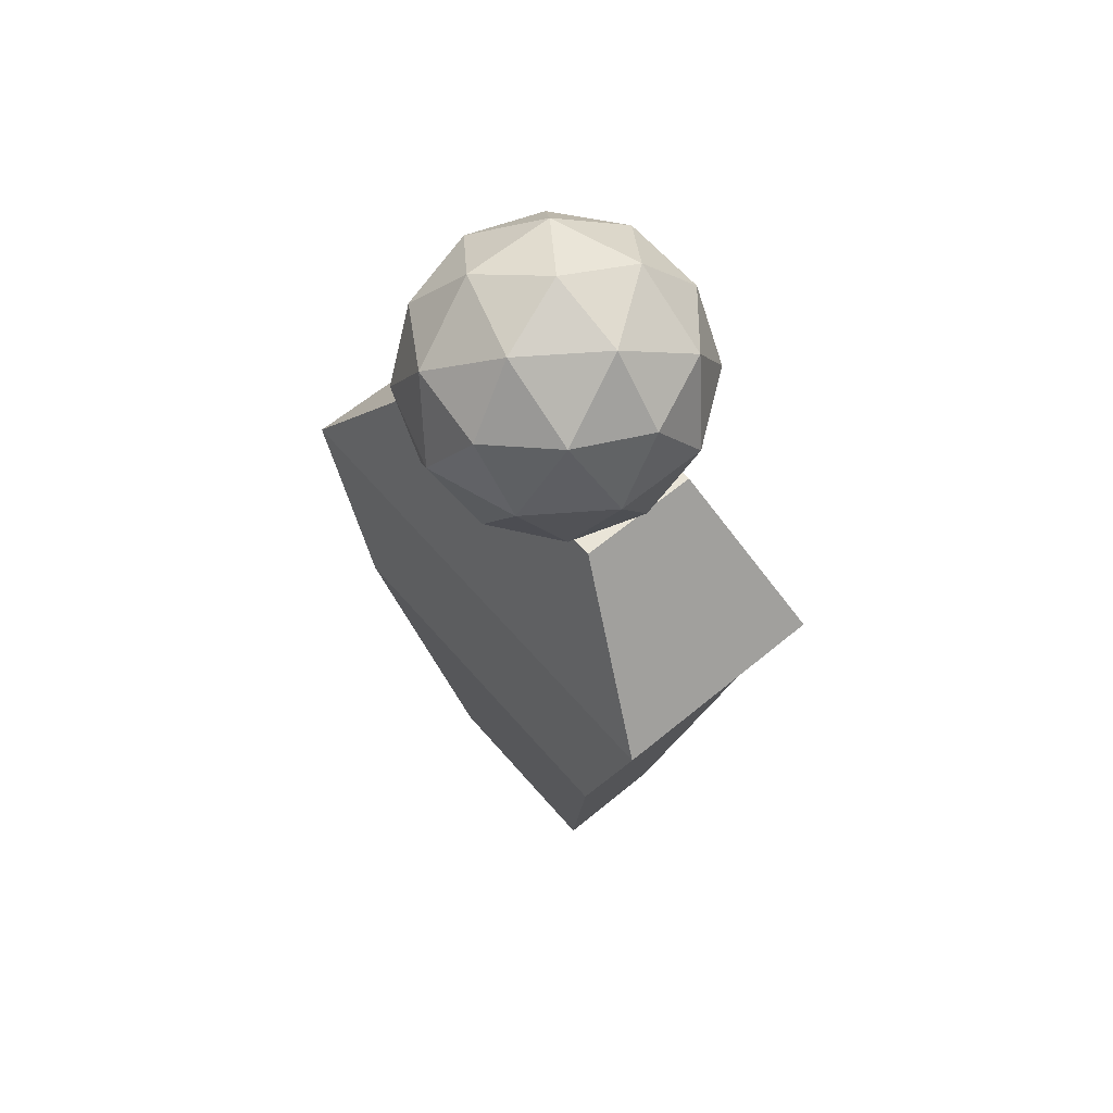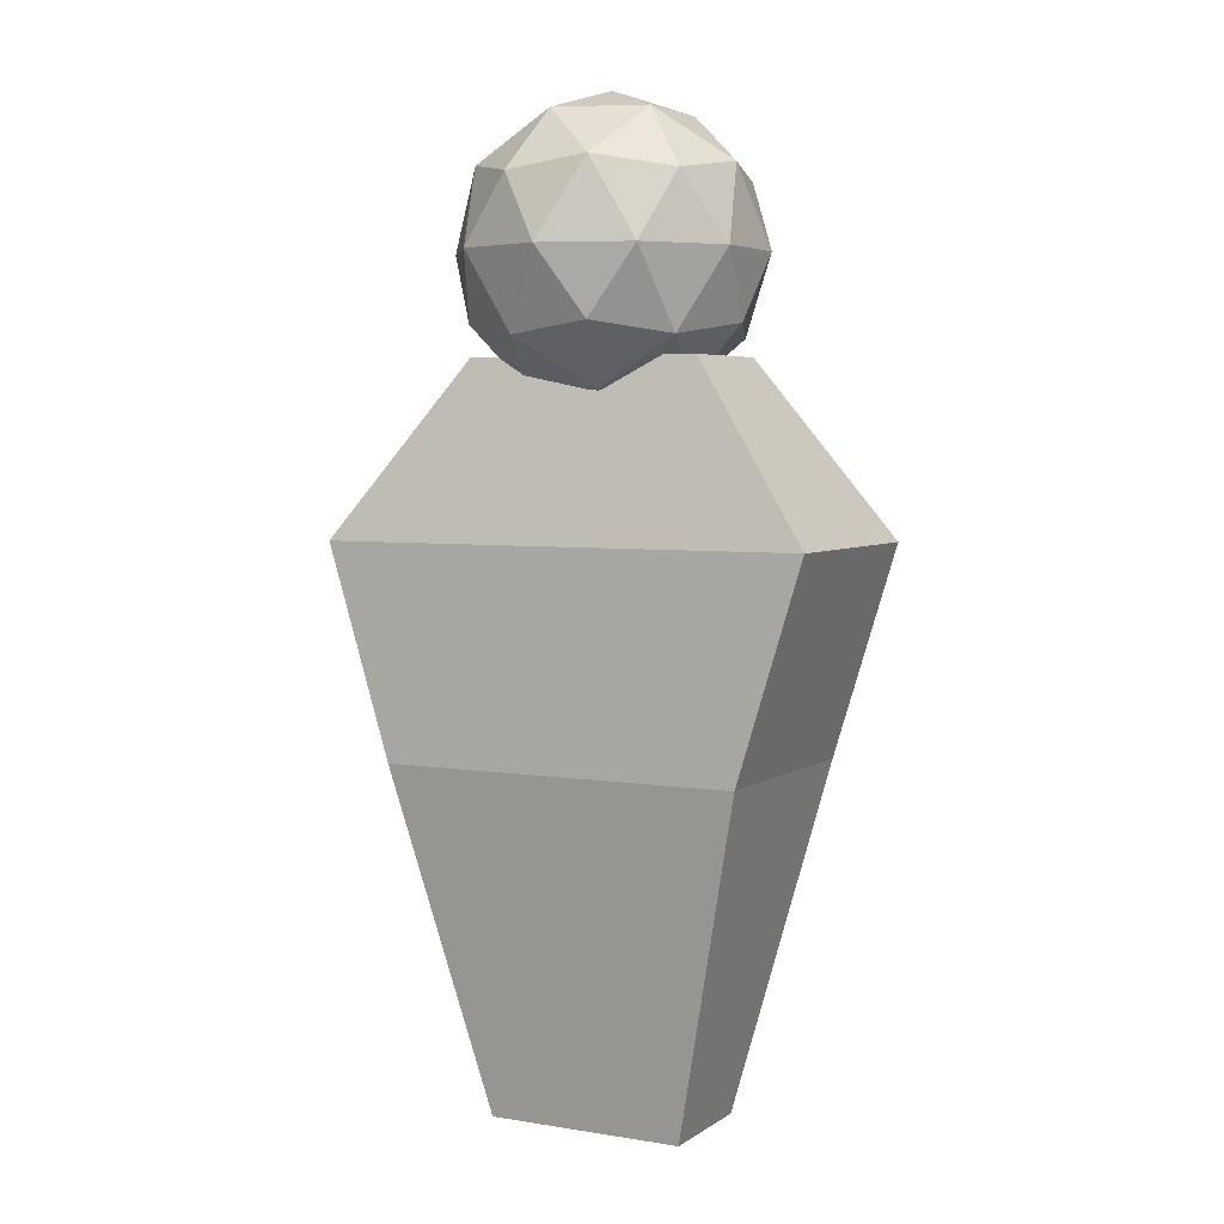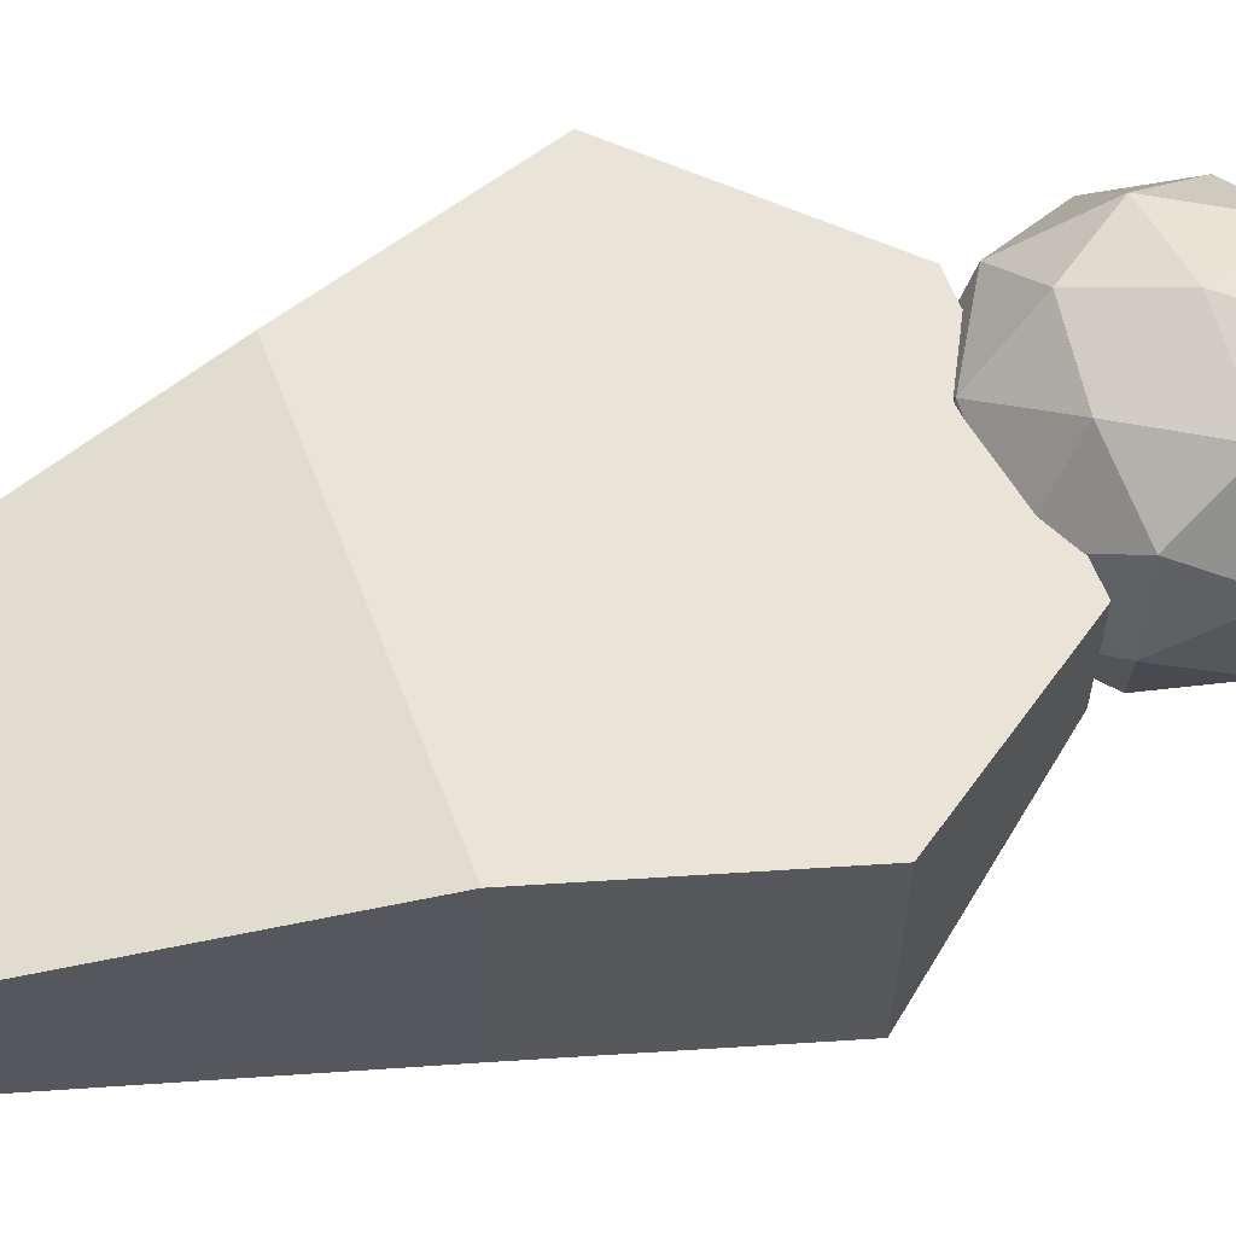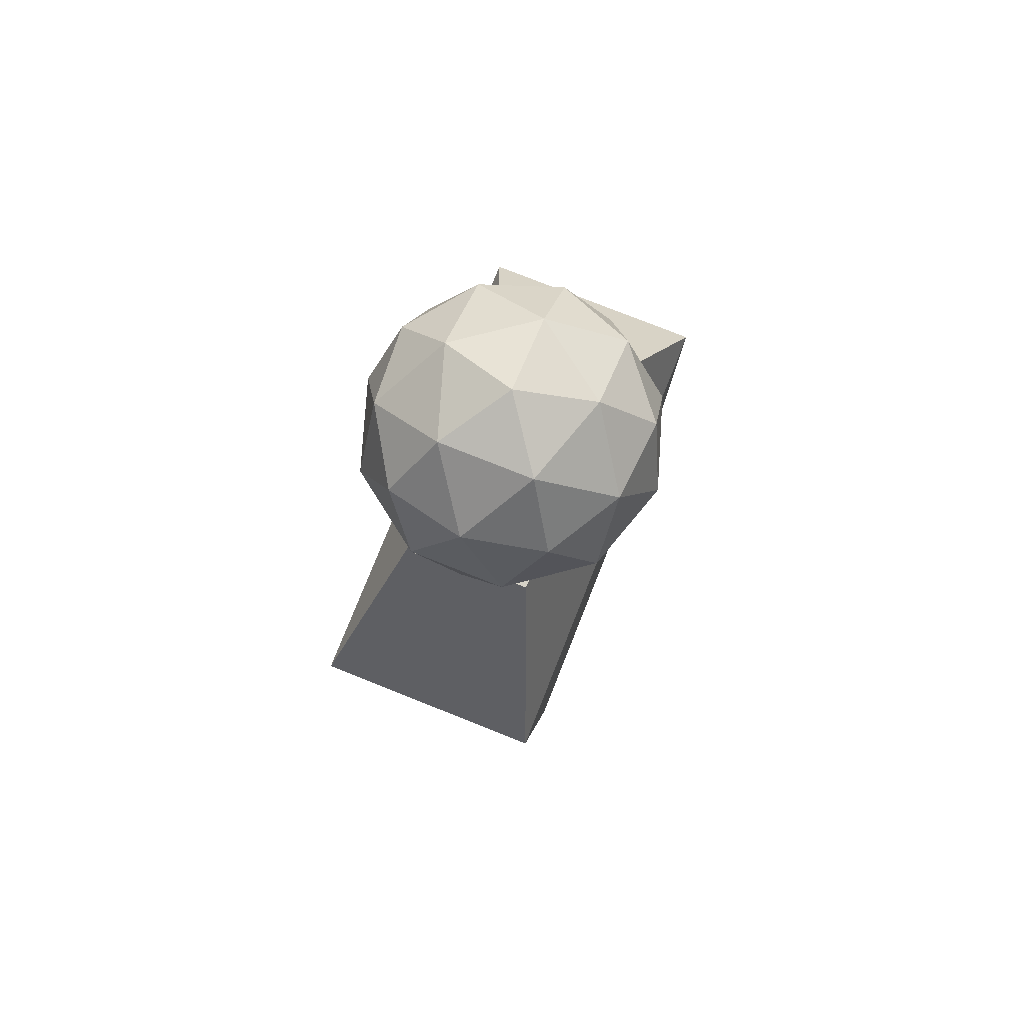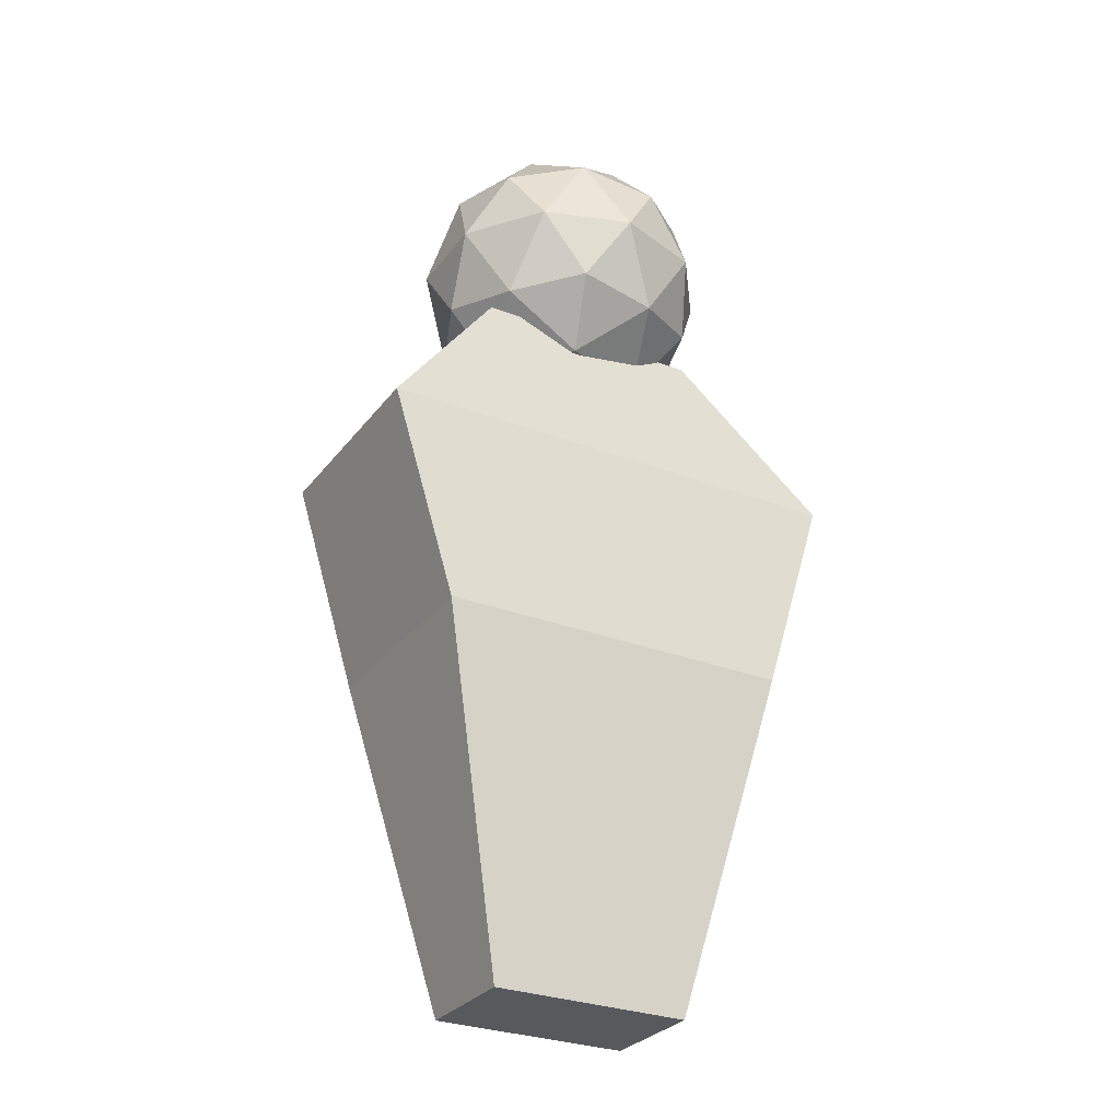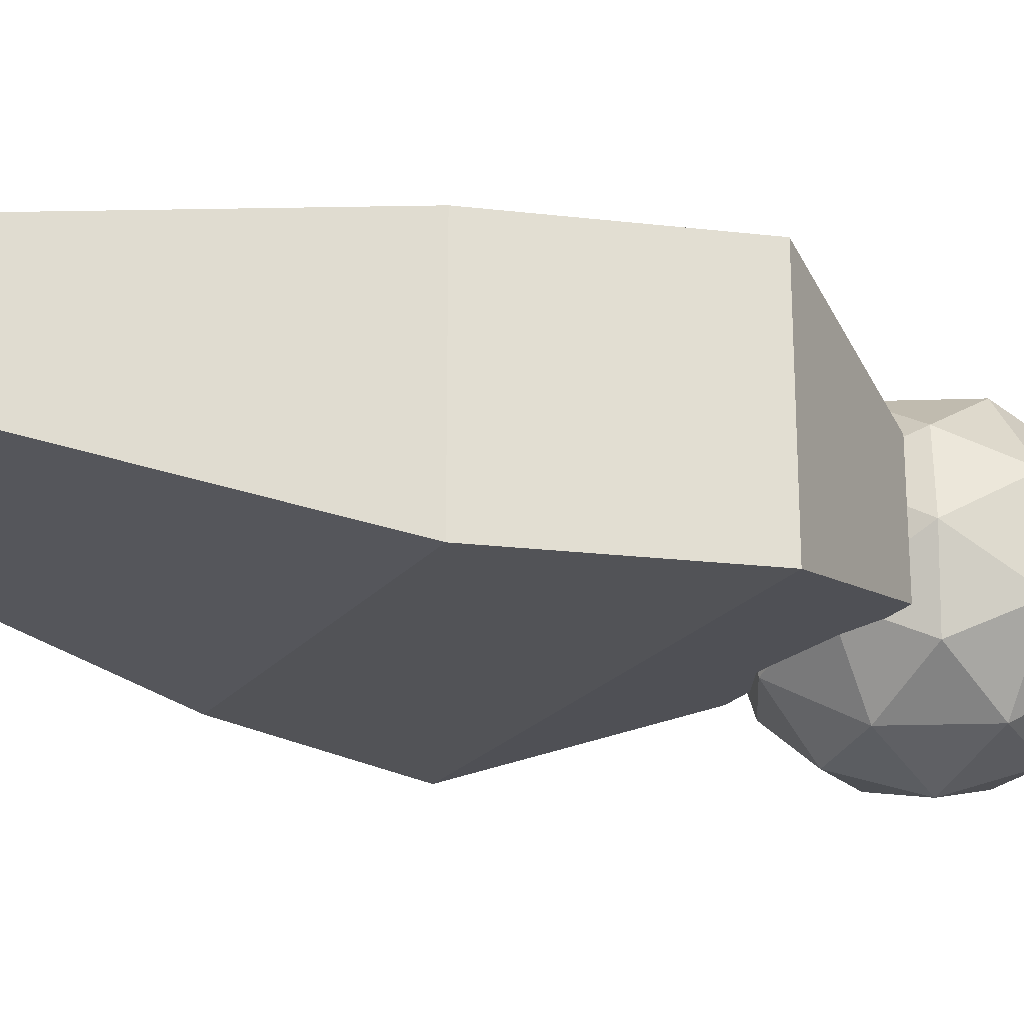
<metadata>
{"format":"obj","ext":"obj","renderer":"f3d","projection":"perspective","resolution":1024,"background":"white","views":[{"elev":61.1,"azim":49.7,"up":"+Y"},{"elev":4.6,"azim":-152.3,"up":"+Y"},{"elev":60.8,"azim":69.1,"up":"+Z"},{"elev":77.1,"azim":-68.3,"up":"+Y"},{"elev":-29.2,"azim":-29.7,"up":"+Y"},{"elev":-22.4,"azim":61.5,"up":"+Z"}]}
</metadata>
<code>
o Cube
v -0.2092 0.000438 0.1208
v -0.2472 1.528 0.1301
v -0.2092 0.000438 -0.1208
v -0.2472 1.528 -0.1301
v 0.2092 0.000438 0.1208
v 0.2472 1.528 0.1301
v 0.2092 0.000438 -0.1208
v 0.2472 1.528 -0.1301
v -0.5141 1.165 0.2368
v -0.5141 1.165 -0.2368
v 0.5141 1.165 -0.2368
v 0.5141 1.165 0.2368
v -0.3782 0.7241 -0.2368
v 0.3782 0.7241 -0.2368
v 0.3782 0.7241 0.2368
v -0.3782 0.7241 0.2368
v 0 1.416 -0
v 0.2283 1.59 0.1659
v -0.08721 1.59 0.2684
v -0.2822 1.59 0
v -0.08721 1.59 -0.2684
v 0.2283 1.59 -0.1659
v 0.08721 1.872 0.2684
v -0.2283 1.872 0.1659
v -0.2283 1.872 -0.1659
v 0.08721 1.872 -0.2684
v 0.2822 1.872 -0
v 0 2.047 -0
v -0.05126 1.463 0.1578
v 0.1342 1.463 0.0975
v 0.08294 1.565 0.2553
v 0.2684 1.565 -0
v 0.1342 1.463 -0.0975
v -0.1659 1.463 0
v -0.2171 1.565 0.1578
v -0.05126 1.463 -0.1578
v -0.2171 1.565 -0.1578
v 0.08294 1.565 -0.2553
v 0.3001 1.731 0.0975
v 0.3001 1.731 -0.0975
v 0 1.731 0.3155
v 0.1855 1.731 0.2553
v -0.3001 1.731 0.0975
v -0.1855 1.731 0.2553
v -0.1855 1.731 -0.2553
v -0.3001 1.731 -0.0975
v 0.1855 1.731 -0.2553
v -0 1.731 -0.3155
v 0.2171 1.897 0.1578
v -0.08294 1.897 0.2553
v -0.2684 1.897 0
v -0.08294 1.897 -0.2553
v 0.2171 1.897 -0.1578
v 0.05126 2 0.1578
v 0.1659 2 -0
v -0.1342 2 0.0975
v -0.1342 2 -0.0975
v 0.05126 2 -0.1578
f 9 2 4 10
f 10 4 8 11
f 11 8 6 12
f 12 6 2 9
f 3 7 5 1
f 8 4 2 6
f 15 12 9 16
f 14 11 12 15
f 13 10 11 14
f 16 9 10 13
f 1 16 13 3
f 3 13 14 7
f 7 14 15 5
f 5 15 16 1
f 17 30 29
f 18 30 32
f 17 29 34
f 17 34 36
f 17 36 33
f 18 32 39
f 19 31 41
f 20 35 43
f 21 37 45
f 22 38 47
f 18 39 42
f 19 41 44
f 20 43 46
f 21 45 48
f 22 47 40
f 23 49 54
f 24 50 56
f 25 51 57
f 26 52 58
f 27 53 55
f 55 58 28
f 55 53 58
f 53 26 58
f 58 57 28
f 58 52 57
f 52 25 57
f 57 56 28
f 57 51 56
f 51 24 56
f 56 54 28
f 56 50 54
f 50 23 54
f 54 55 28
f 54 49 55
f 49 27 55
f 40 53 27
f 40 47 53
f 47 26 53
f 48 52 26
f 48 45 52
f 45 25 52
f 46 51 25
f 46 43 51
f 43 24 51
f 44 50 24
f 44 41 50
f 41 23 50
f 42 49 23
f 42 39 49
f 39 27 49
f 47 48 26
f 47 38 48
f 38 21 48
f 45 46 25
f 45 37 46
f 37 20 46
f 43 44 24
f 43 35 44
f 35 19 44
f 41 42 23
f 41 31 42
f 31 18 42
f 39 40 27
f 39 32 40
f 32 22 40
f 33 38 22
f 33 36 38
f 36 21 38
f 36 37 21
f 36 34 37
f 34 20 37
f 34 35 20
f 34 29 35
f 29 19 35
f 32 33 22
f 32 30 33
f 30 17 33
f 29 31 19
f 29 30 31
f 30 18 31

</code>
